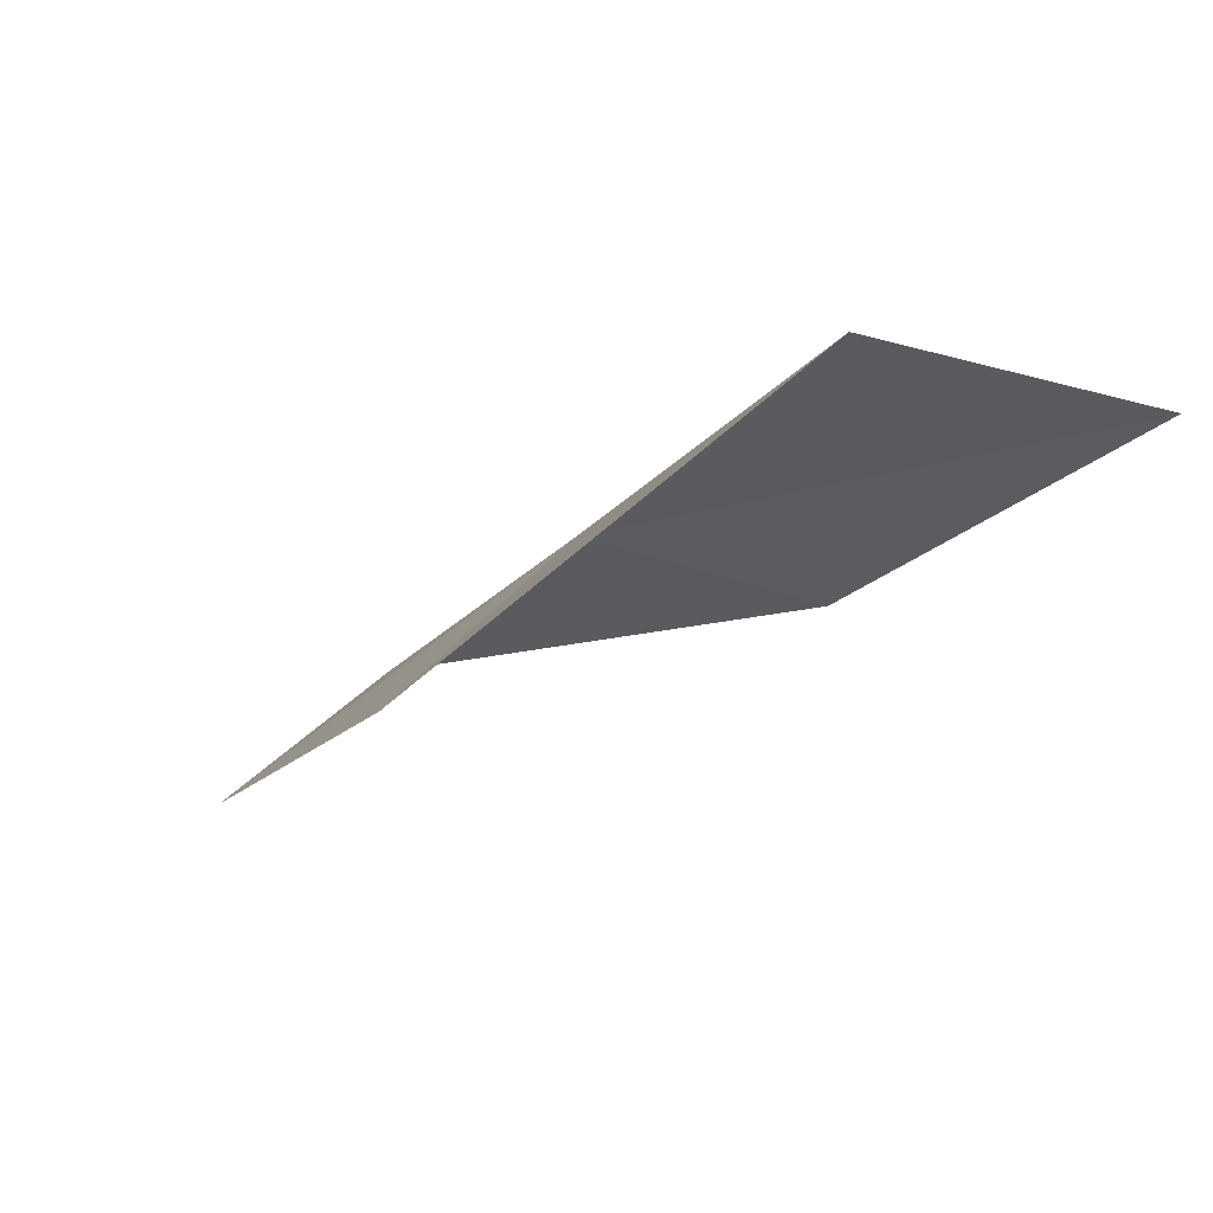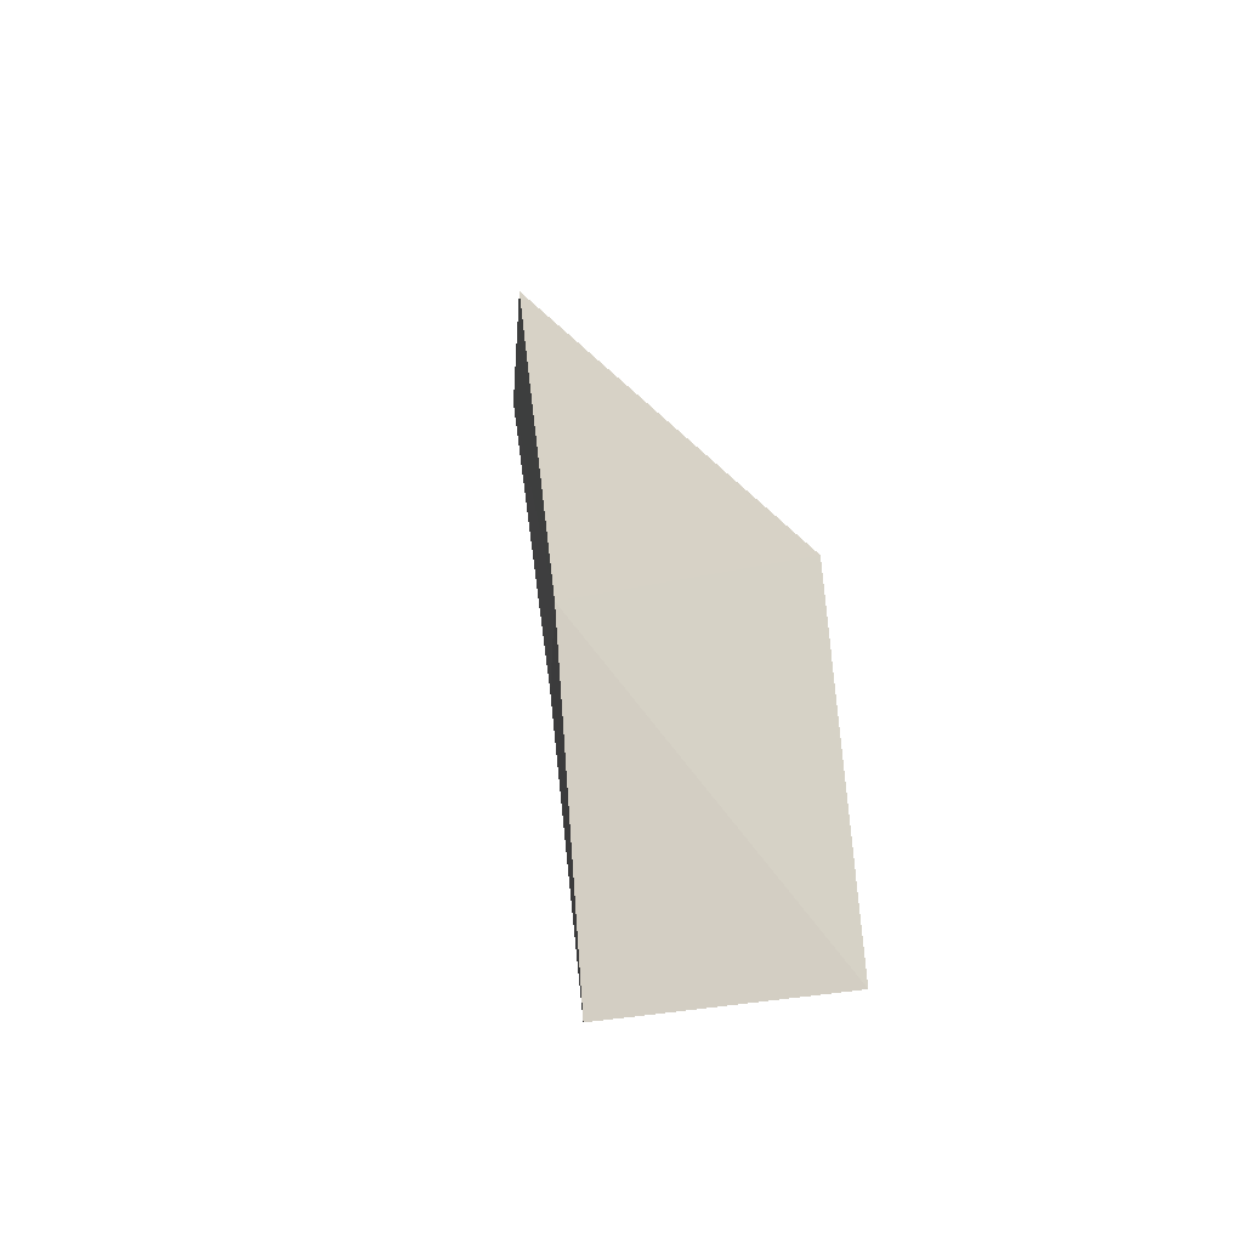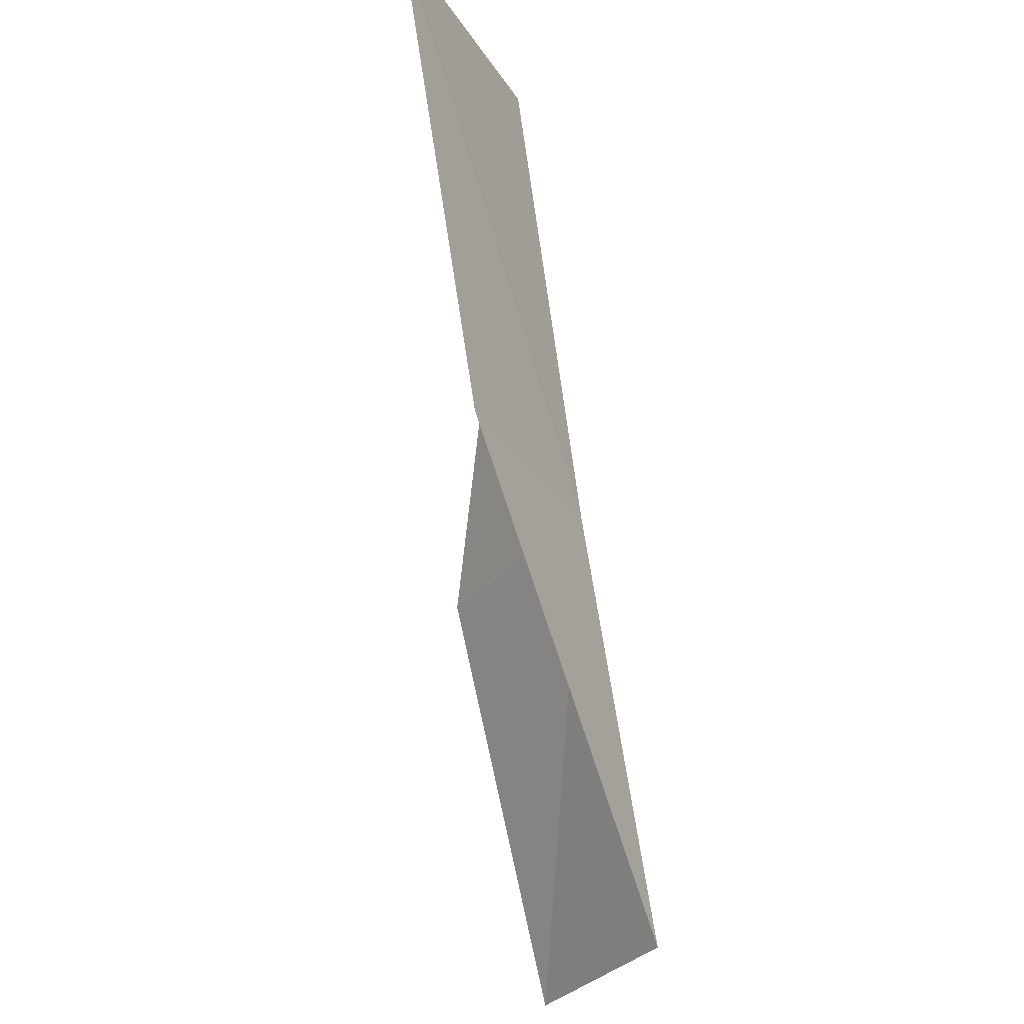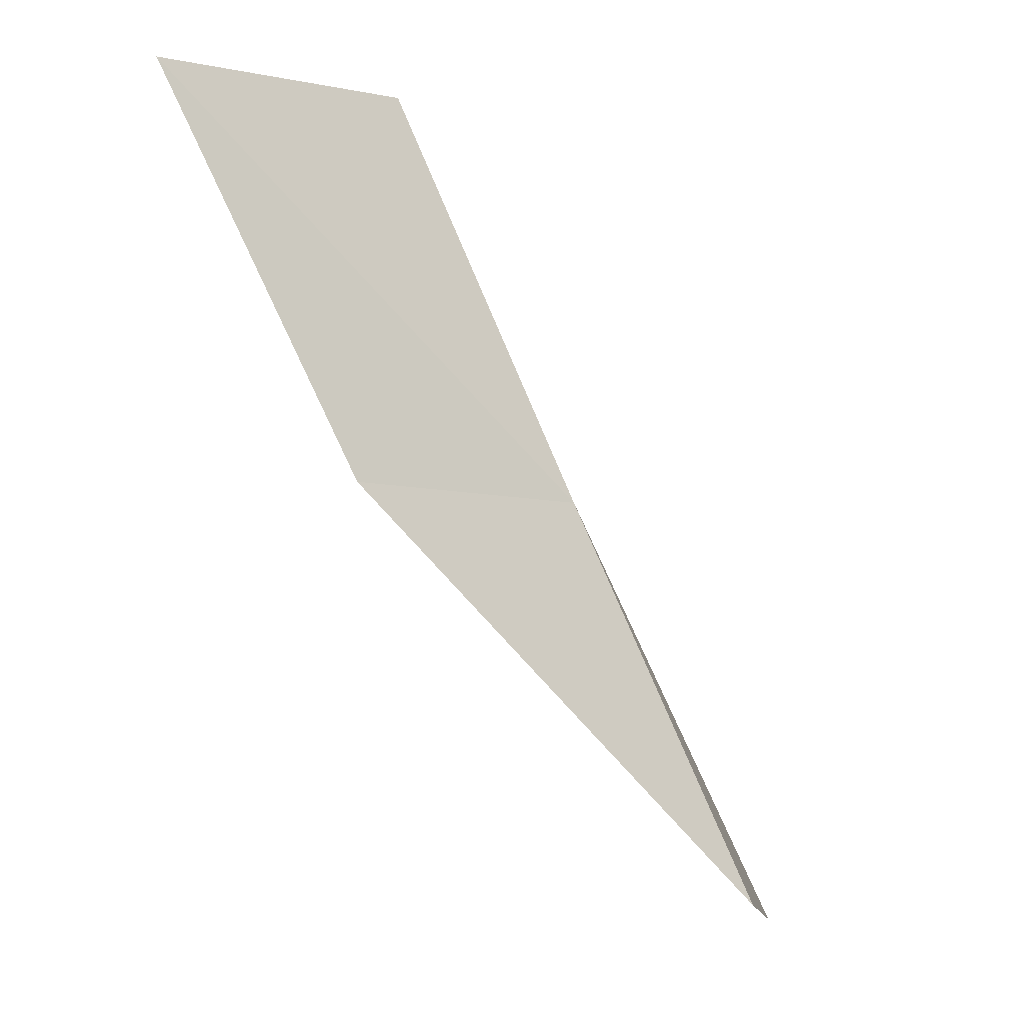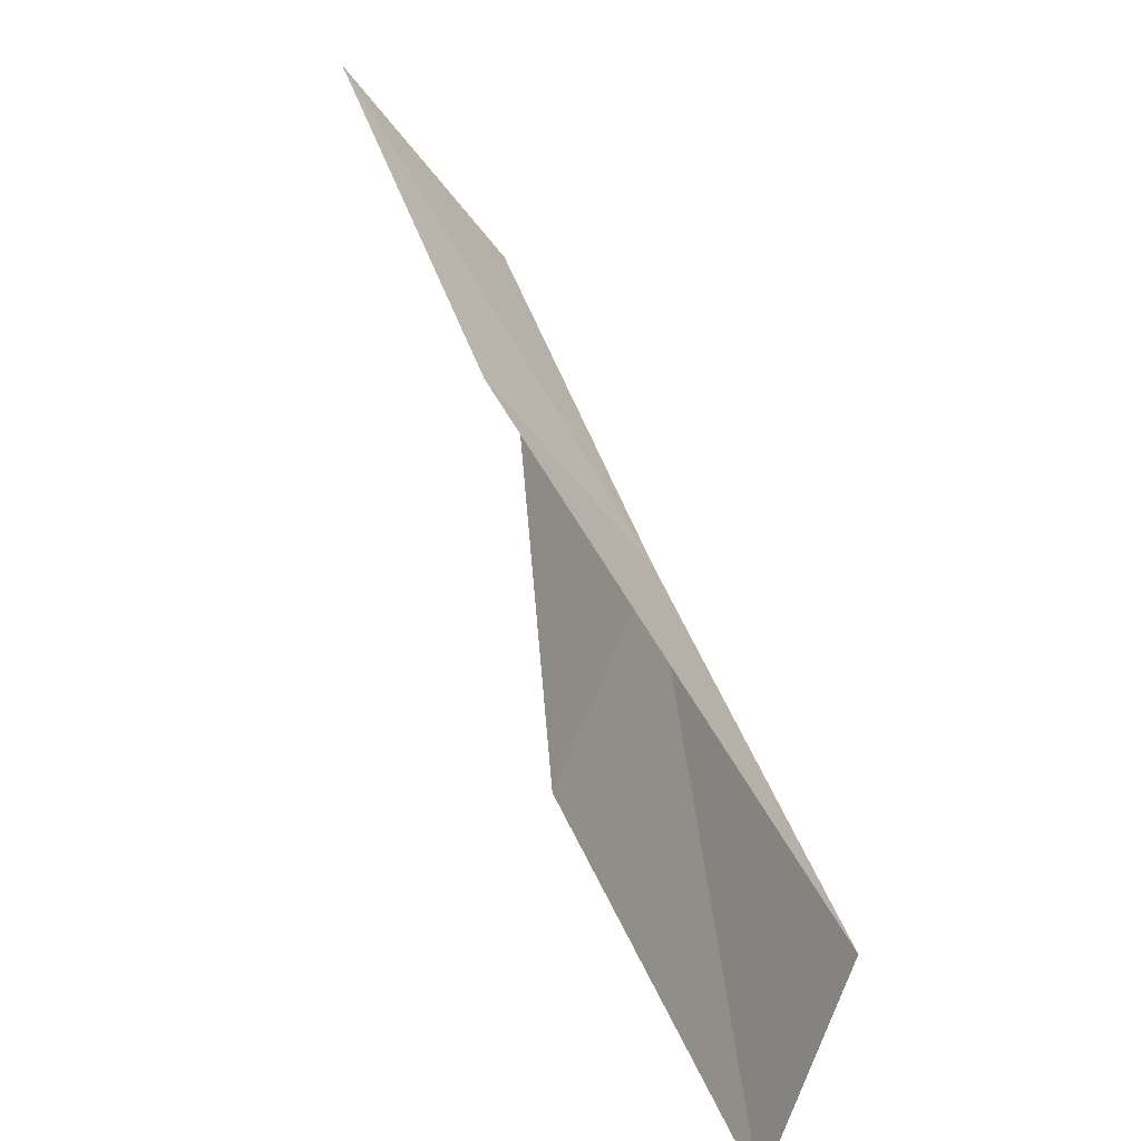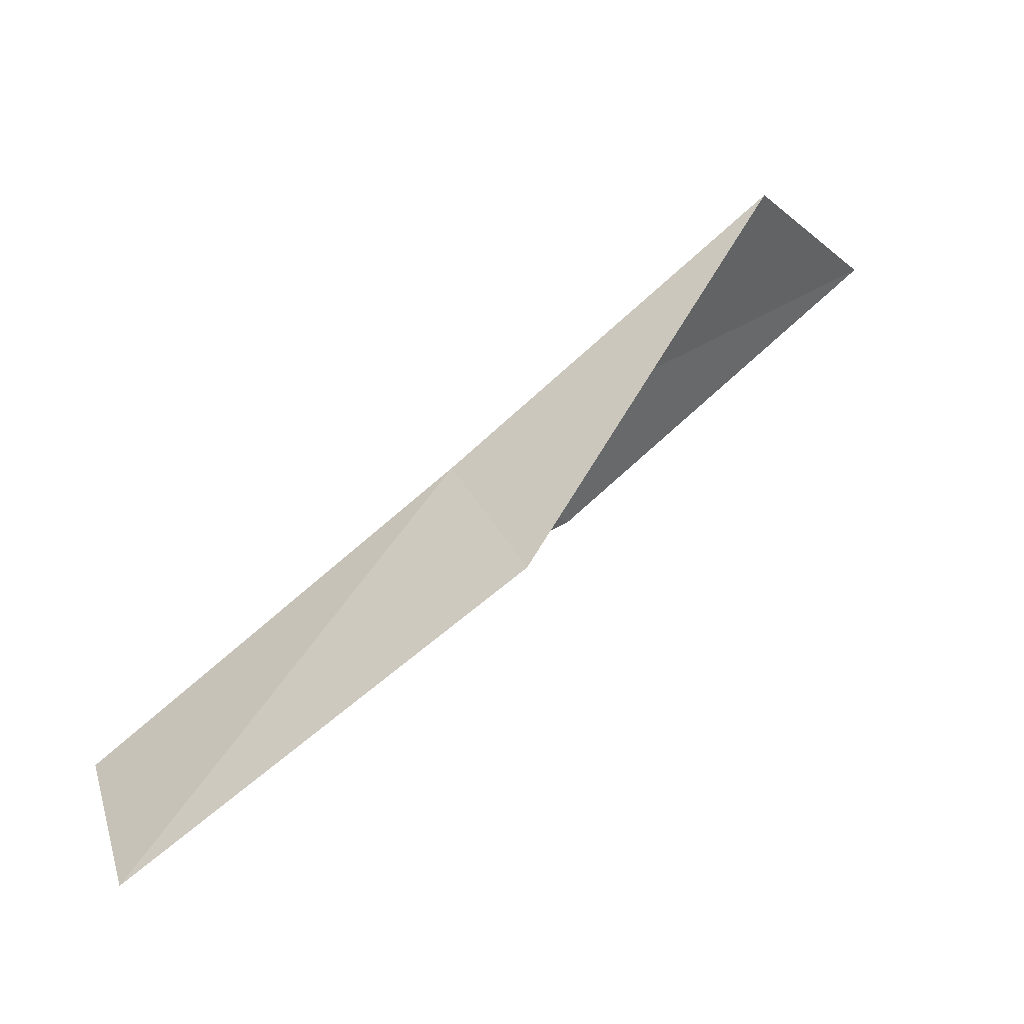
<metadata>
{"format":"obj","ext":"obj","renderer":"f3d","projection":"perspective","resolution":1024,"background":"white","views":[{"elev":65.3,"azim":67.4,"up":"+Z"},{"elev":-20.6,"azim":-42.2,"up":"+Z"},{"elev":-30.6,"azim":168.1,"up":"+Z"},{"elev":-14.3,"azim":-150.8,"up":"+Z"},{"elev":21.7,"azim":175.0,"up":"+Y"},{"elev":-79.5,"azim":-36.5,"up":"+Y"}]}
</metadata>
<code>
v 37.59 2.834 39.23
v 38.57 0.4207 39.23
v 38.74 4.795 43.59
v 40.44 6.924 43.59
v 39.2 4.772 39.23
v 37.12 -1.301 34.87
v 36.34 0.9925 34.87
f 1 3 2
f 1 5 4
f 1 4 3
f 1 6 7
f 1 2 6
f 1 7 5

</code>
